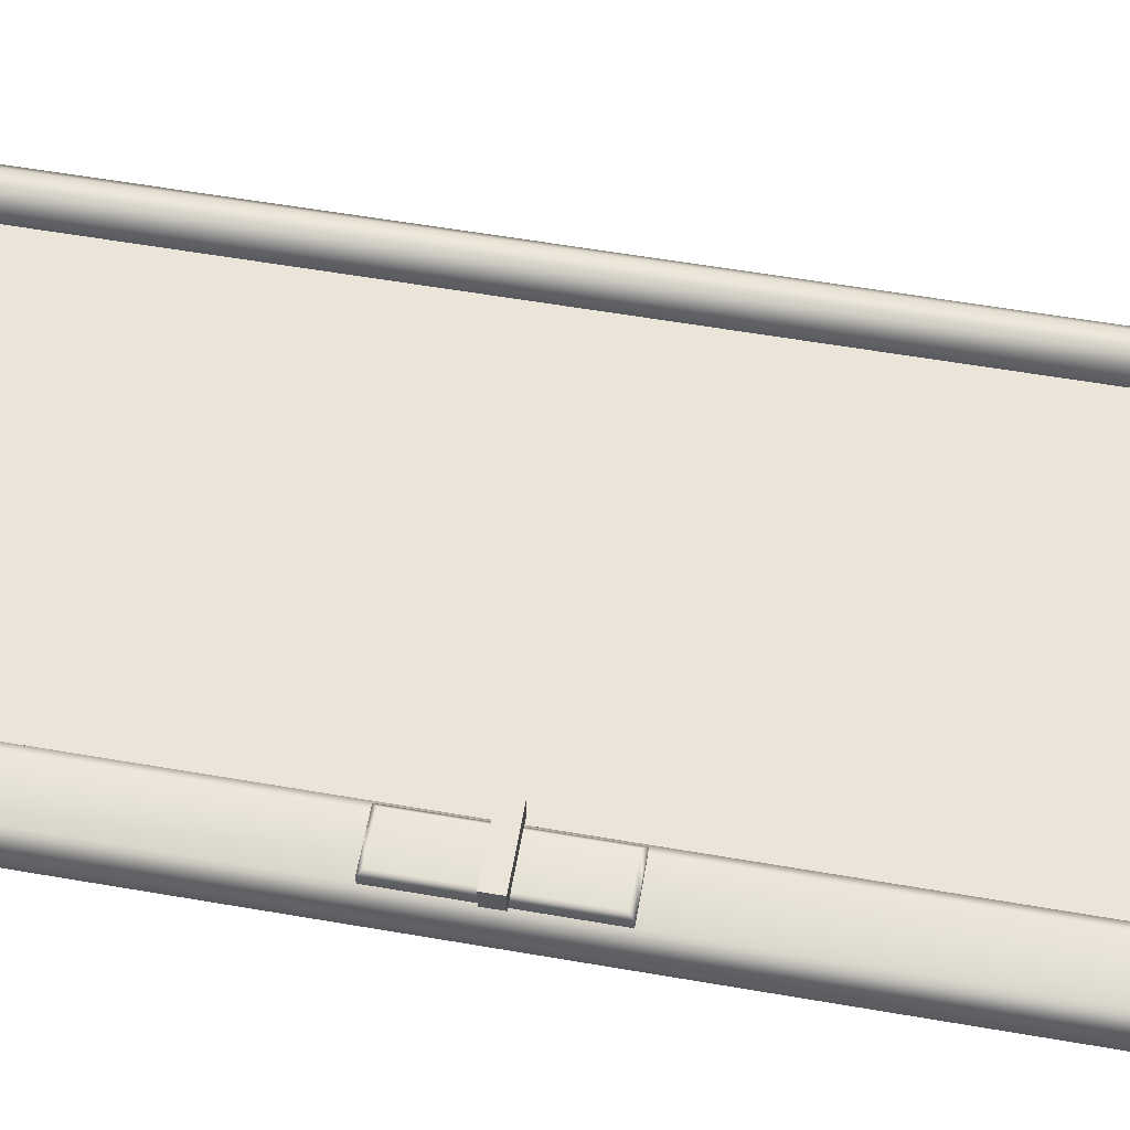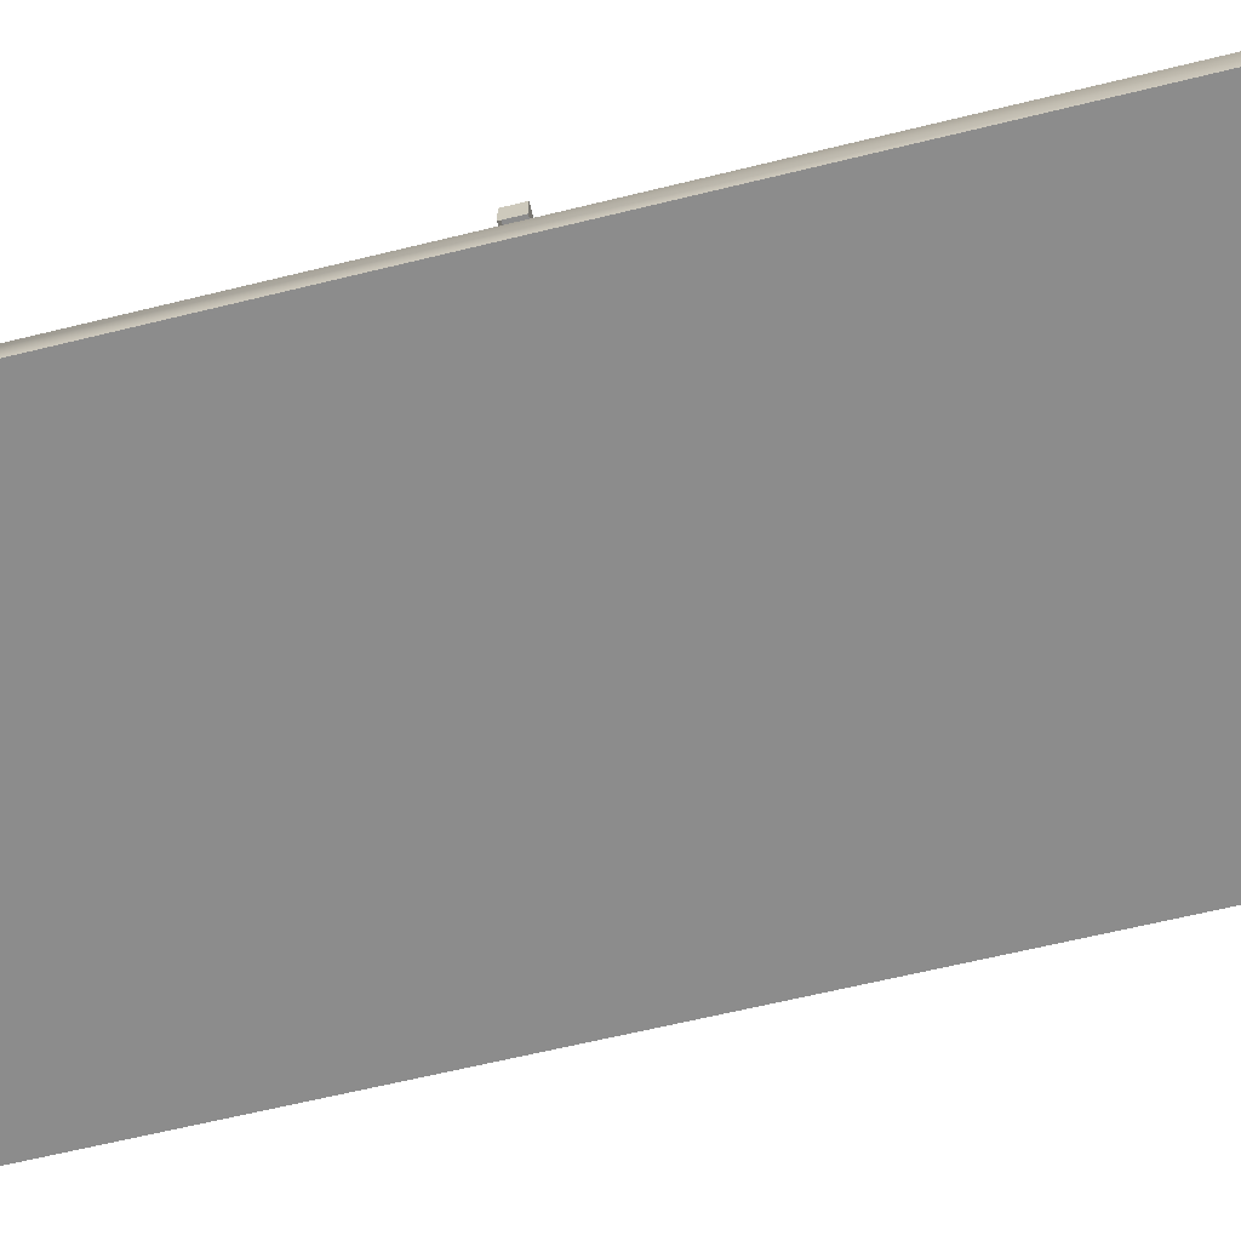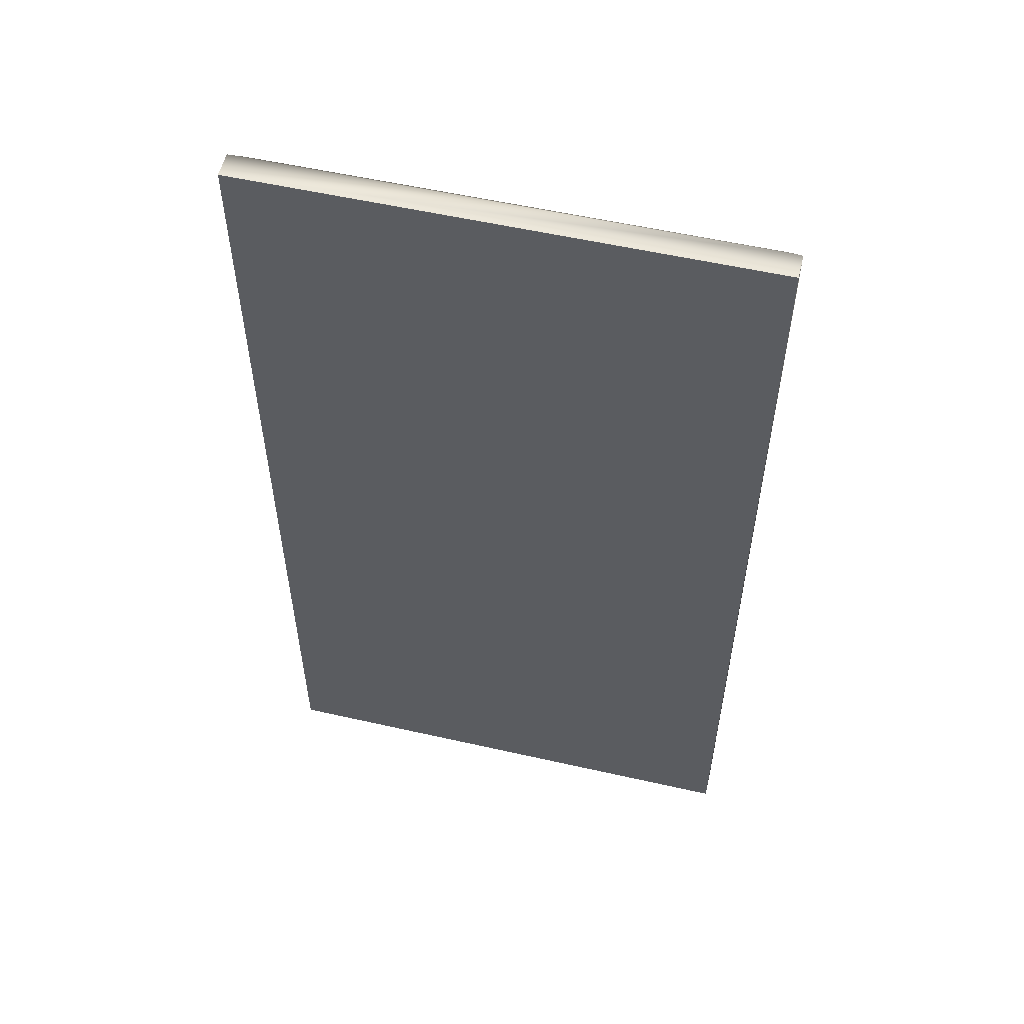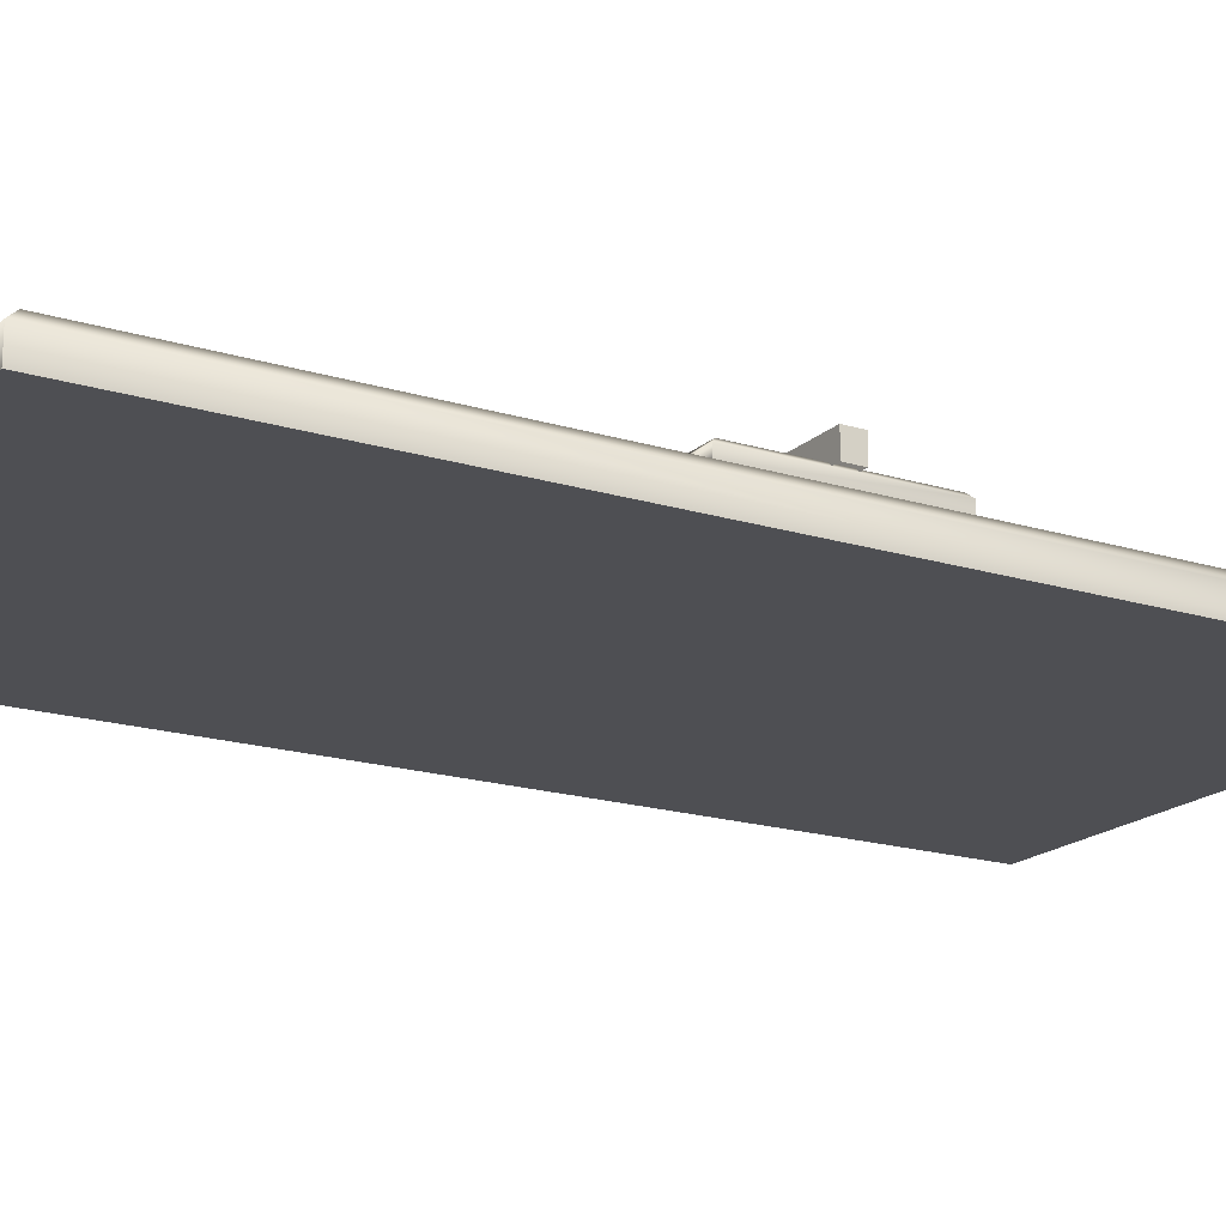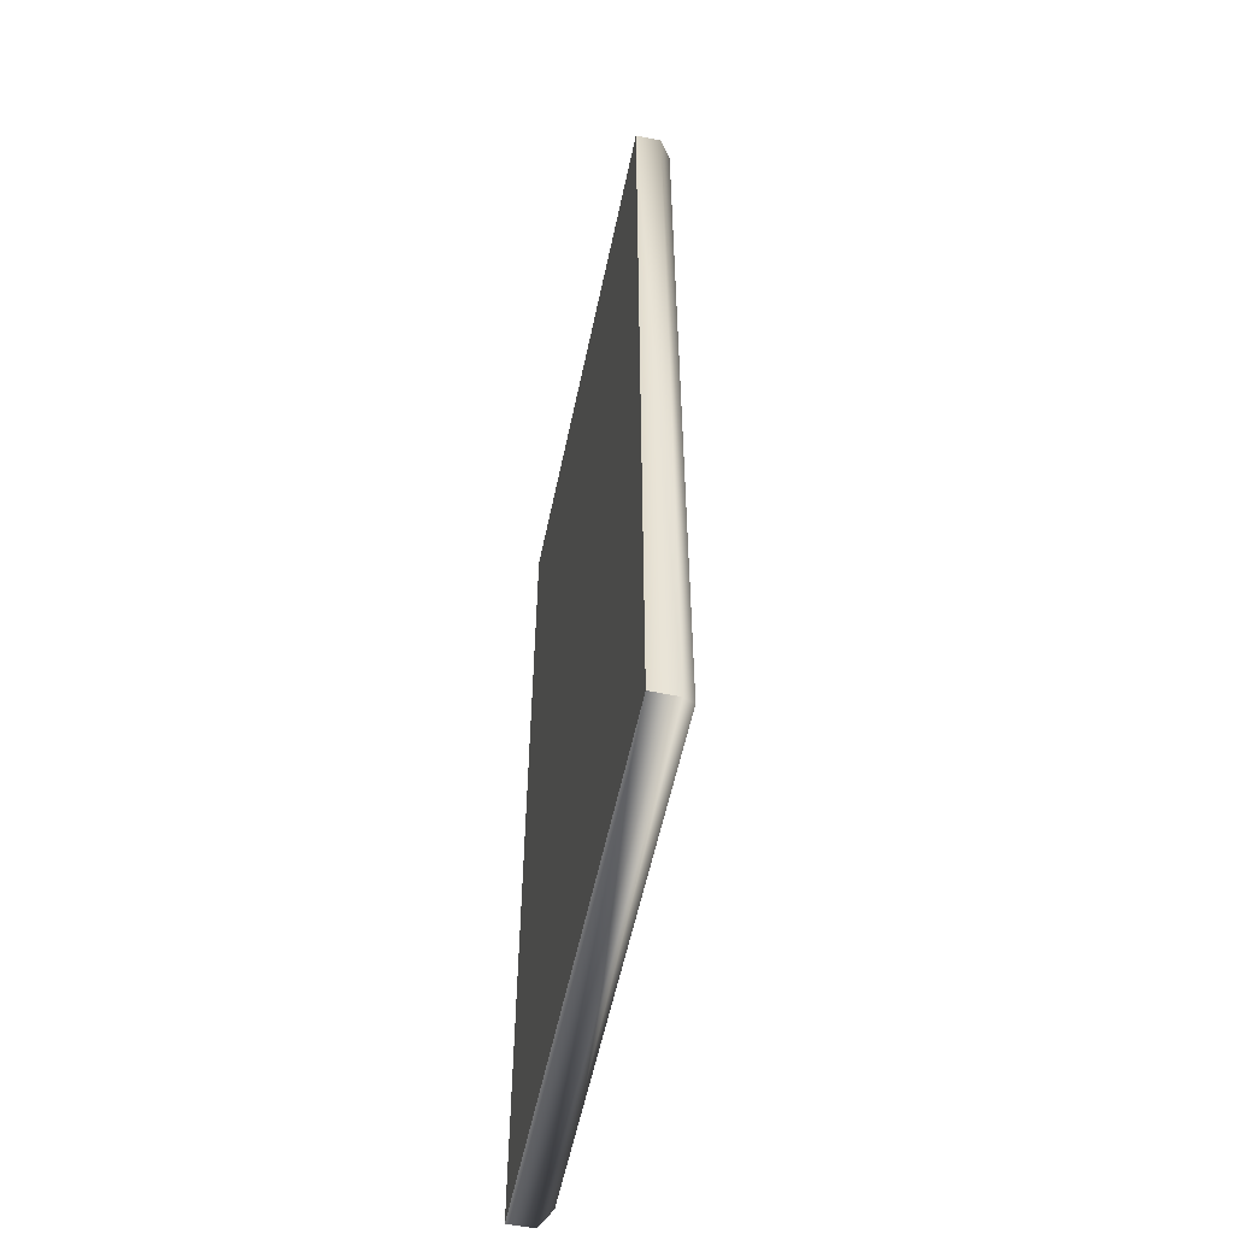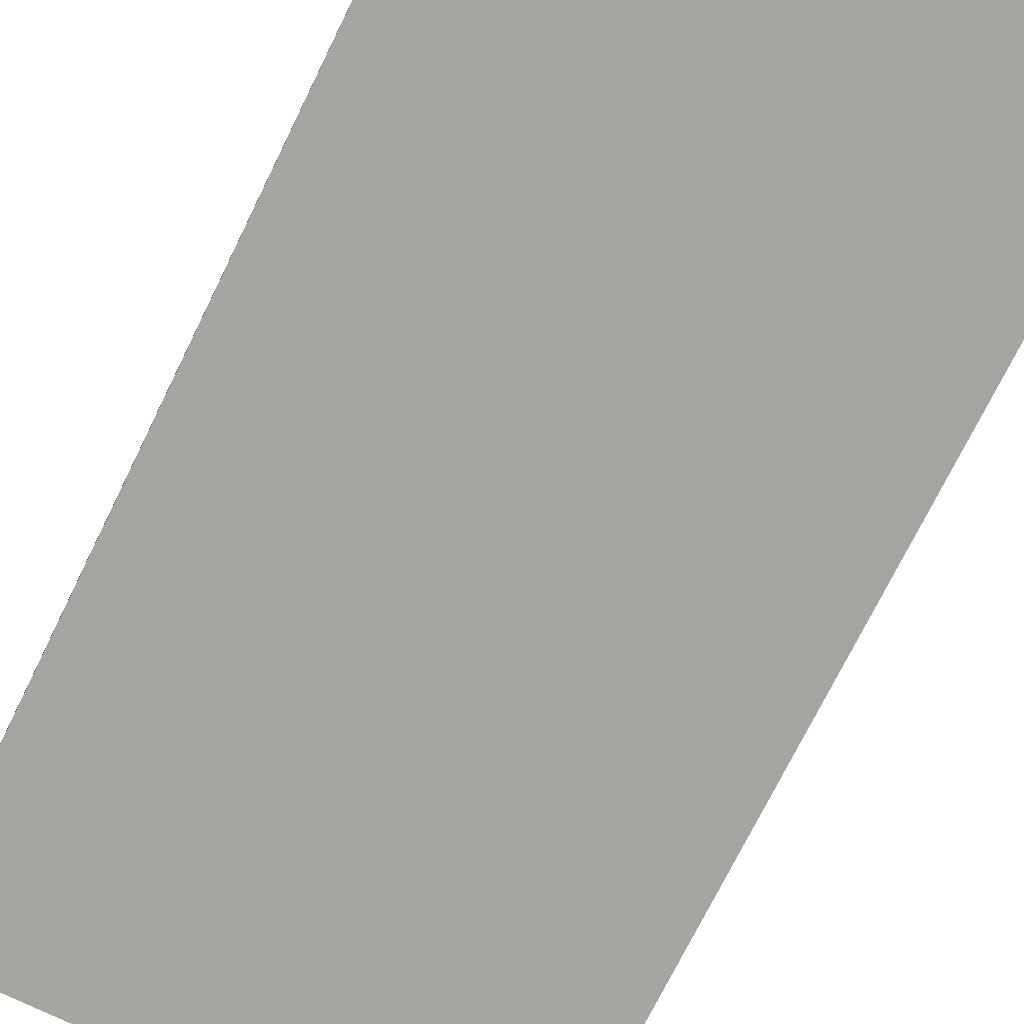
<metadata>
{"format":"obj","ext":"obj","renderer":"f3d","projection":"perspective","resolution":1024,"background":"white","views":[{"elev":59.5,"azim":-80.0,"up":"+Y"},{"elev":-64.2,"azim":-76.1,"up":"+Y"},{"elev":55.7,"azim":13.4,"up":"+Z"},{"elev":-18.2,"azim":-121.0,"up":"+Y"},{"elev":-57.0,"azim":78.1,"up":"+Z"},{"elev":-73.5,"azim":-26.2,"up":"+Y"}]}
</metadata>
<code>
g Oriental_WardrobeDoor
v -0.8221 -0.01246 1.794
v -0.8221 -0.05314 1.794
v -0.03486 -0.05314 1.794
v -0.03486 -0.01246 1.794
v -0.8446 0.0101 1.816
v -0.8446 0.0101 0.01239
v -0.8221 -0.01246 0.03495
v -0.8221 -0.05314 1.794
v -0.8221 -0.05314 0.03495
v -0.0123 0.0101 0.01239
v -0.03486 -0.01246 0.03495
v -0.8221 -0.05314 0.03495
v -0.03486 -0.05314 0.03495
v -0.03486 -0.05314 0.03495
v -0.03486 -0.05314 1.794
v -0.0123 0.0101 1.816
v 0.0122 0.0101 -0.01211
v -0.9434 0.0101 -0.01211
v 0.0122 0.0101 1.841
v -0.9434 0.0101 1.841
v 0.03476 -0.01246 1.863
v 0.03476 -0.01246 -0.03467
v 0.03476 -0.06171 1.863
v 0.03476 -0.06171 -0.03467
v -0.966 -0.01246 -0.03467
v 0.03476 -0.06171 -0.03467
v -0.966 -0.06171 -0.03467
v -0.966 -0.01246 1.863
v 0.03476 -0.01246 1.863
v -0.966 -0.06171 1.863
v -0.966 -0.06171 -0.03467
v -0.966 -0.06171 1.863
v 0.03476 -0.06171 1.863
v -0.03486 -0.05314 0.03495
v -0.03486 -0.05314 1.794
v -0.8221 -0.05314 1.794
v -0.8221 -0.05314 0.03495
v -0.8446 0.0101 1.082
v -0.8446 0.0101 0.7467
v -0.9434 0.0101 0.7467
v -0.9434 0.0101 1.082
v -0.8446 0.0101 0.7467
v -0.9434 0.02889 0.7467
v -0.9434 0.0101 0.7467
v -0.8446 0.02889 0.7467
v -0.9351 0.03721 0.755
v -0.9351 0.03721 1.074
v -0.9434 0.02889 1.082
v -0.9434 0.0101 0.7467
v -0.9434 0.0101 1.082
v -0.8529 0.03721 1.074
v -0.8529 0.03721 0.755
v -0.8446 0.02889 1.082
v -0.9434 0.0101 1.082
v -0.8446 0.0101 1.082
v -0.8446 0.0101 1.082
v -0.8446 0.0101 0.7467
v -0.8308 0.07368 0.932
v -0.9573 0.07368 0.932
v -0.9573 0.07368 0.8966
v -0.8308 0.07368 0.8966
v -0.8308 0.03141 0.932
v -0.8308 0.07368 0.932
v -0.8308 0.07368 0.8966
v -0.8308 0.03141 0.8966
v -0.9573 0.03141 0.8966
v -0.9573 0.07368 0.8966
v -0.9573 0.07368 0.932
v -0.9573 0.03141 0.932
v -0.8308 0.03141 0.8966
v -0.8308 0.07368 0.8966
v -0.9573 0.07368 0.8966
v -0.9573 0.03141 0.8966
v -0.9573 0.03141 0.932
v -0.9573 0.07368 0.932
v -0.8308 0.07368 0.932
v -0.8308 0.03141 0.932
v -0.8964 -0.06171 0.1027
v -0.08354 -0.06171 0.1027
v 0.03476 -0.06171 -0.03467
v -0.966 -0.06171 -0.03467
v 0.03476 -0.06171 1.863
v -0.8964 -0.06171 1.71
v -0.966 -0.06171 1.863
v -0.08354 -0.06171 1.71
g Oriental_WardrobeDoor_0
f 3 2 1
f 4 3 1
f 1 5 4
f 5 1 6
f 1 7 6
f 1 8 7
f 8 9 7
f 6 7 10
f 7 11 10
f 7 12 11
f 12 13 11
f 11 14 4
f 14 15 4
f 11 4 16
f 5 16 4
f 10 11 16
f 10 17 6
f 6 18 5
f 17 18 6
f 16 19 10
f 19 17 10
f 5 20 16
f 18 20 5
f 20 19 16
f 17 19 21
f 22 17 21
f 18 17 22
f 22 21 23
f 24 22 23
f 25 18 22
f 20 18 25
f 25 22 26
f 27 25 26
f 20 28 19
f 28 20 25
f 28 29 19
f 28 25 30
f 25 31 30
f 29 28 32
f 33 29 32
f 36 35 34
f 37 36 34
f 40 39 38
f 41 40 38
f 44 43 42
f 43 45 42
f 45 43 46
f 46 43 47
f 43 48 47
f 48 43 49
f 50 48 49
f 46 47 51
f 51 47 48
f 52 46 51
f 52 45 46
f 53 51 48
f 51 53 52
f 53 45 52
f 53 48 54
f 55 53 54
f 45 53 56
f 57 45 56
f 60 59 58
f 61 60 58
f 64 63 62
f 65 64 62
f 68 67 66
f 69 68 66
f 72 71 70
f 73 72 70
f 76 75 74
f 77 76 74
f 80 79 78
f 81 80 78
f 80 82 79
f 81 78 83
f 83 78 79
f 84 81 83
f 82 85 79
f 85 83 79
f 84 83 85
f 82 84 85

</code>
